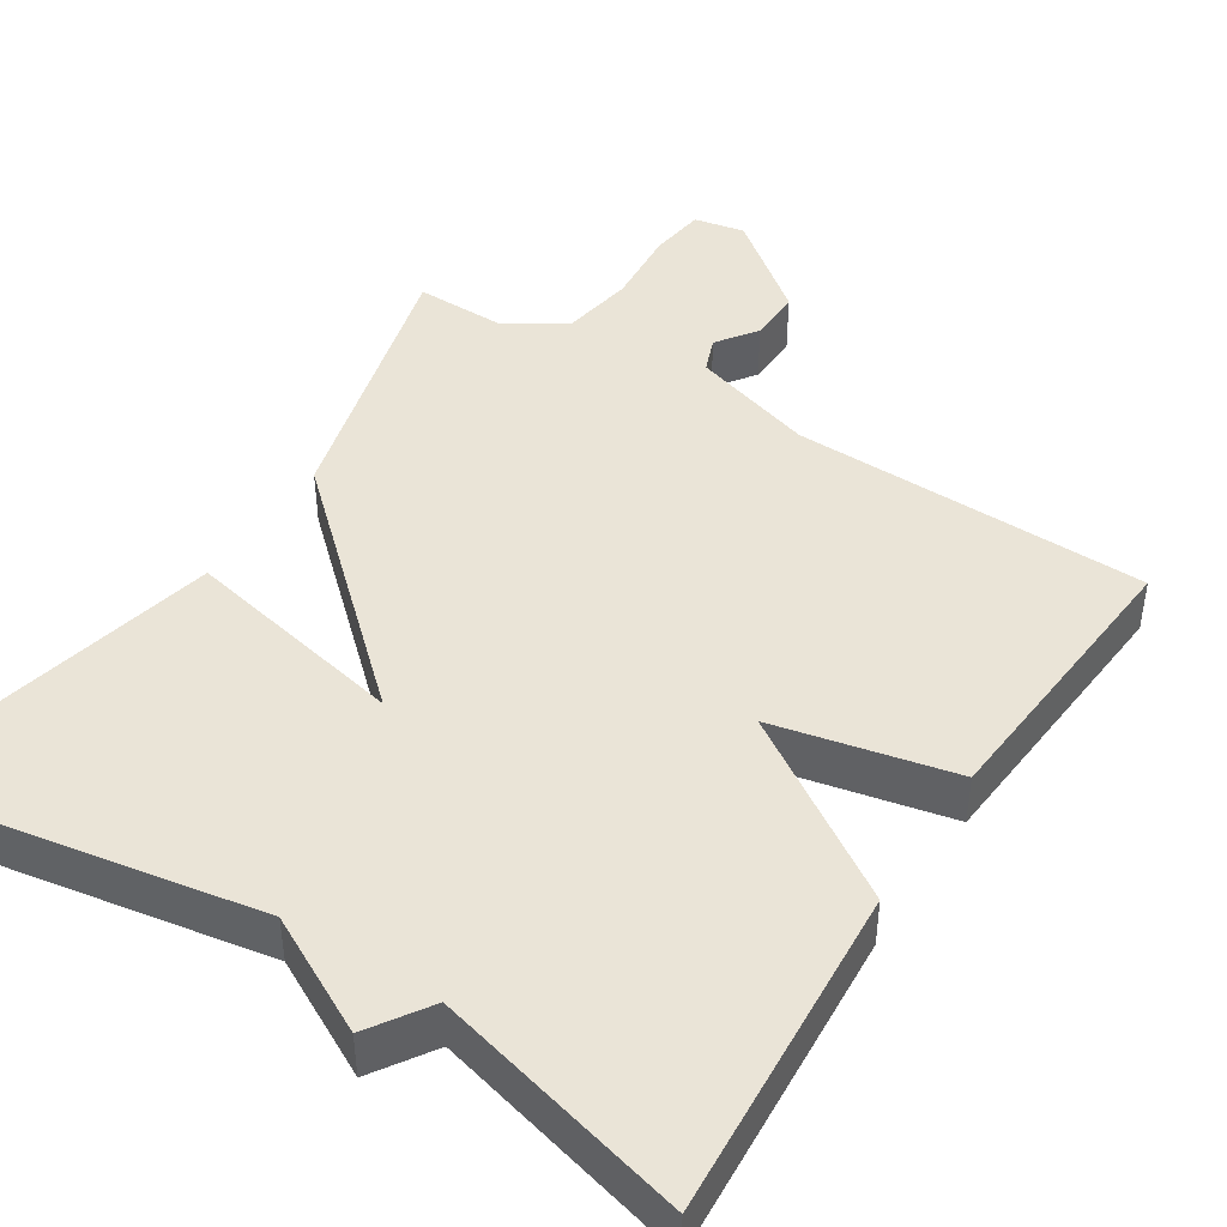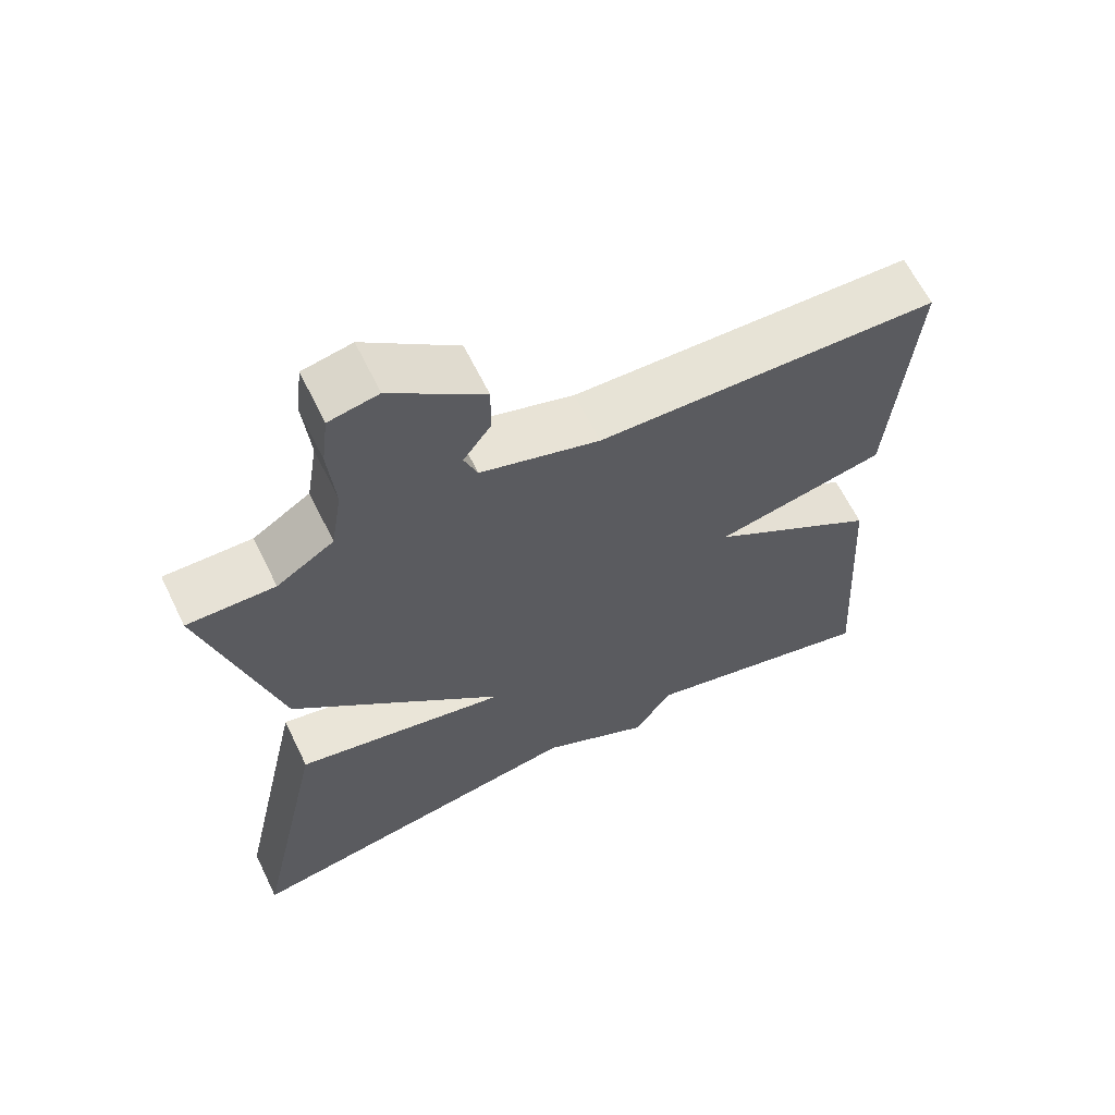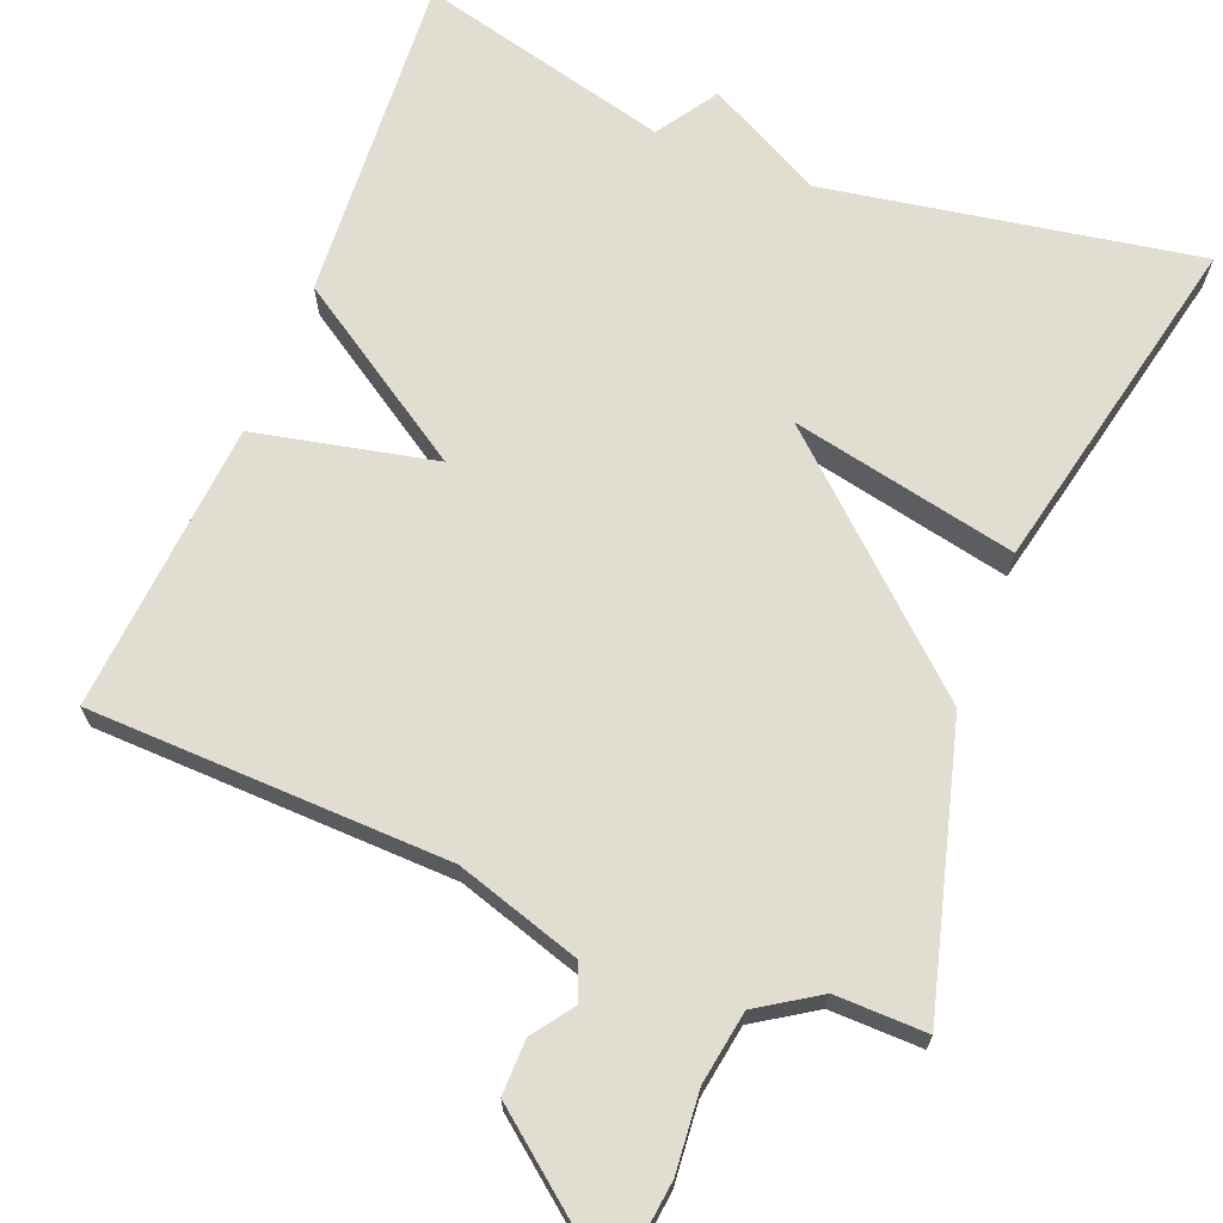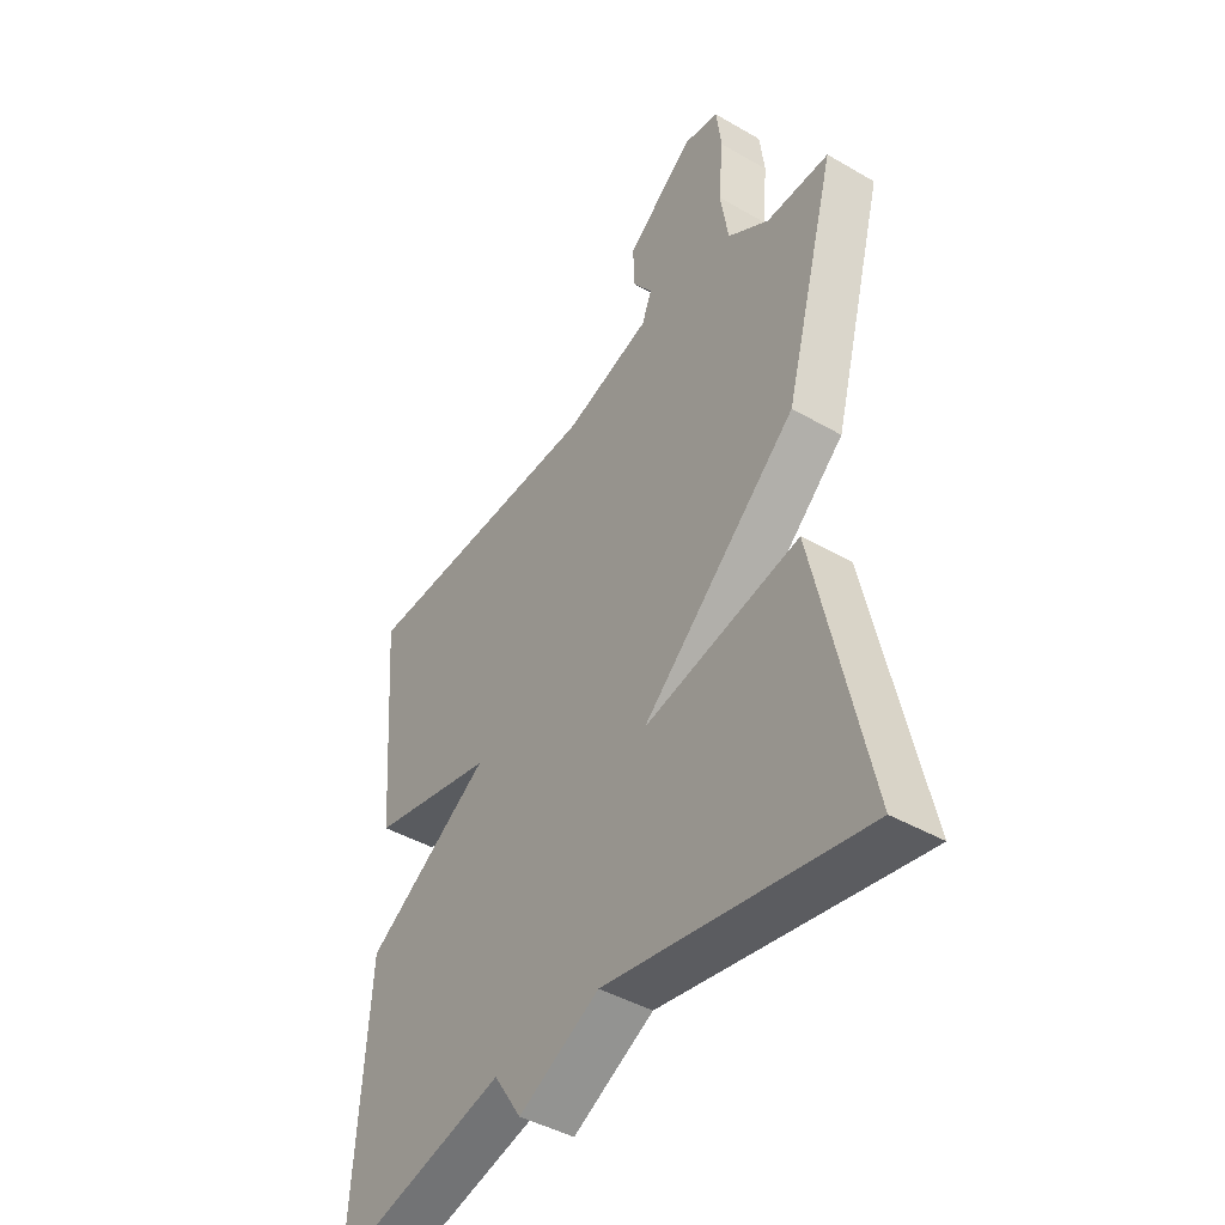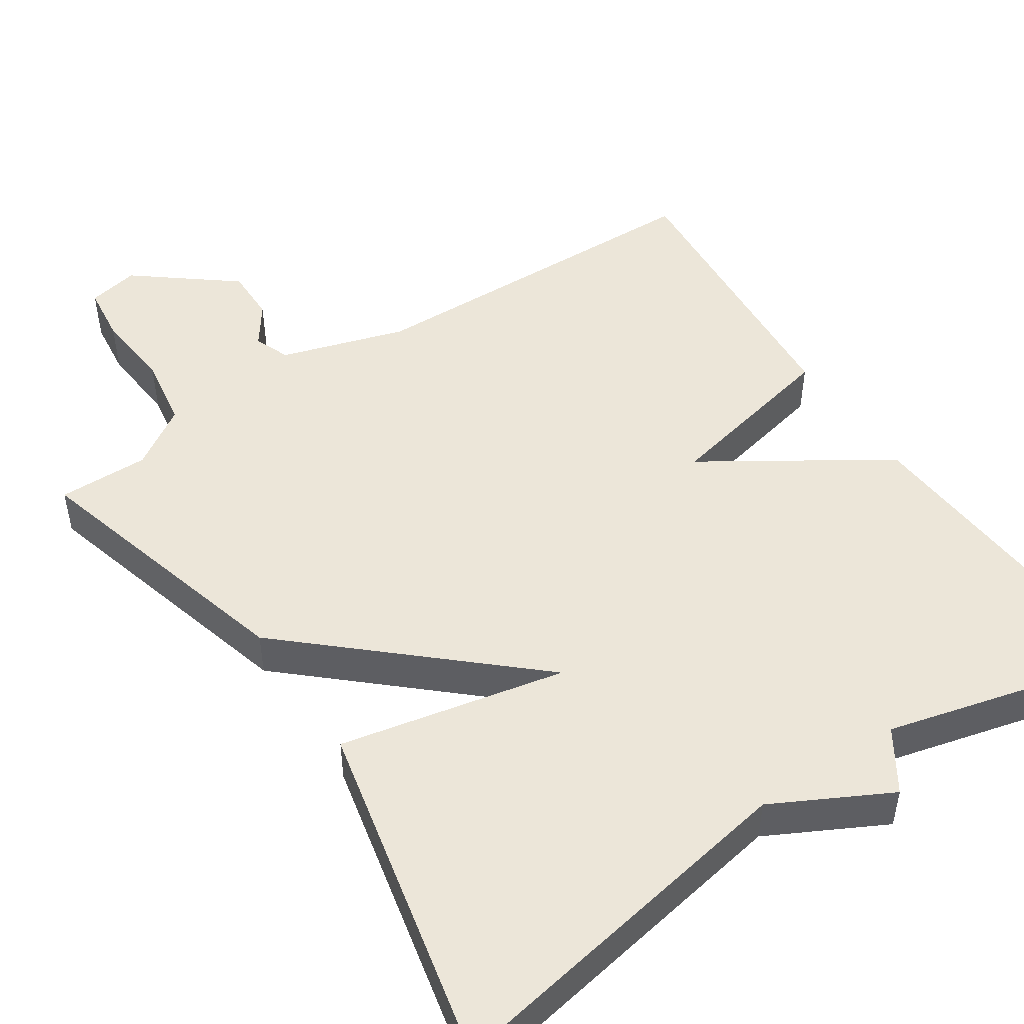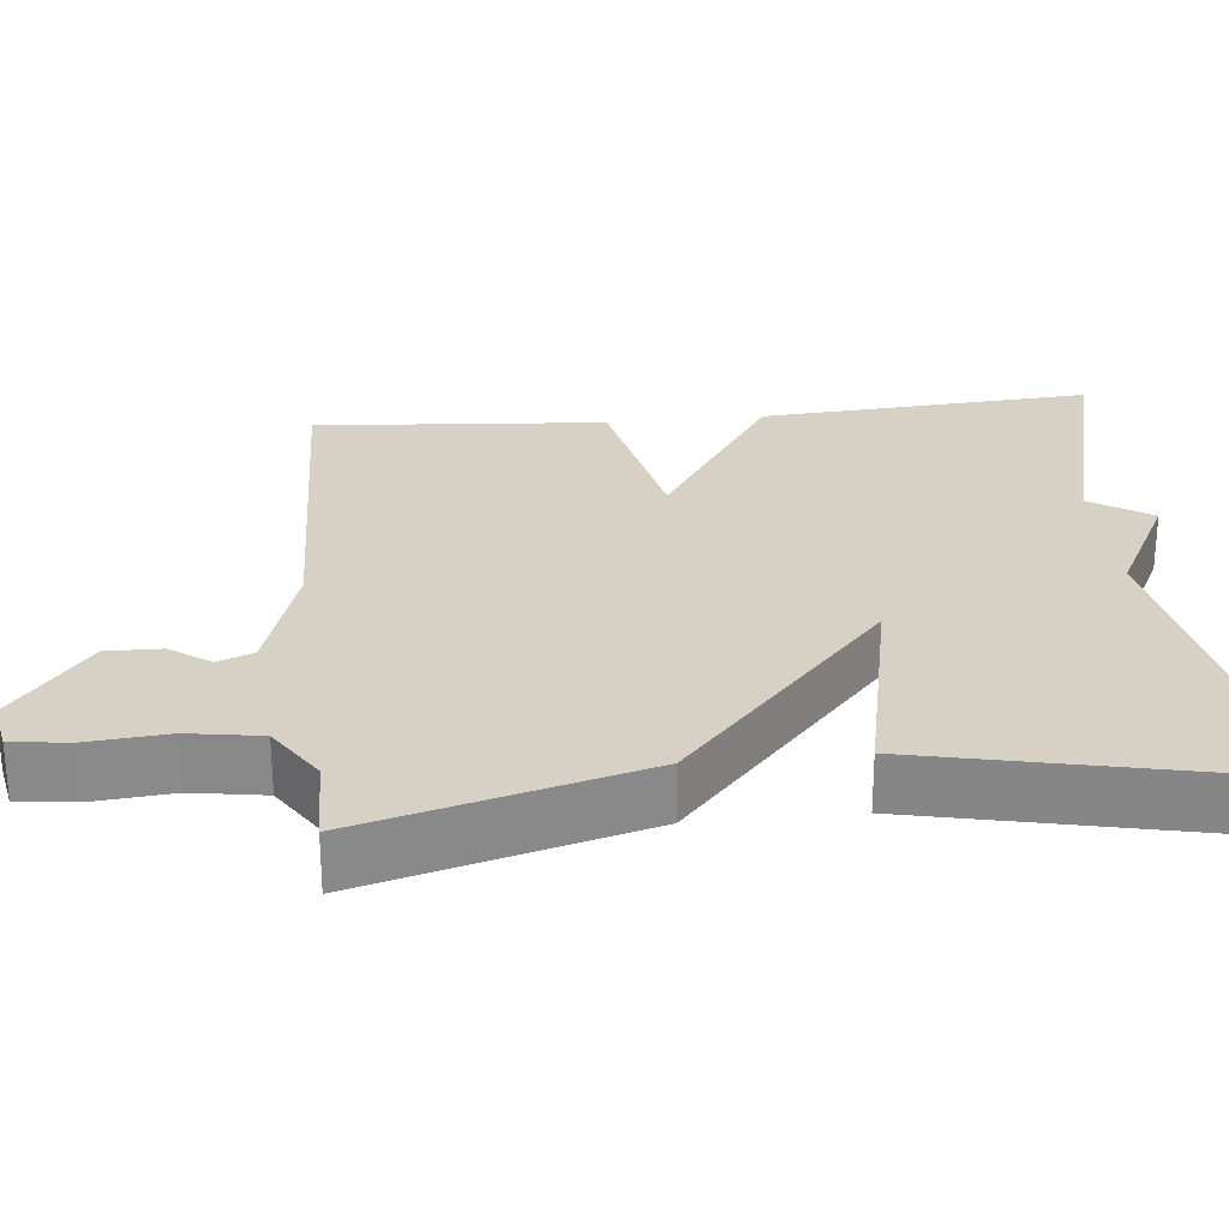
<metadata>
{"format":"obj","ext":"obj","renderer":"f3d","projection":"perspective","resolution":1024,"background":"white","views":[{"elev":43.7,"azim":-147.4,"up":"+Y"},{"elev":64.0,"azim":153.9,"up":"+Z"},{"elev":68.5,"azim":21.7,"up":"+Y"},{"elev":-43.4,"azim":55.6,"up":"+Z"},{"elev":49.1,"azim":146.2,"up":"+Y"},{"elev":26.8,"azim":84.2,"up":"+Y"}]}
</metadata>
<code>
v -0.5 0.07 -0.5
v -0.471 0.07 -0.073
v -0.24 0.07 0.077
v -0.471 0.07 0.127
v -0.5 0.07 0.5
v -0.04 0.07 0.513
v 0.12 0.07 0.563
v 0.138 0.07 0.609
v 0.101 0.07 0.661
v 0.1 0.07 0.731
v 0.225 0.07 0.83
v 0.291 0.07 0.817
v 0.3 0.07 0.743
v 0.291 0.07 0.641
v 0.306 0.07 0.548
v 0.383 0.07 0.498
v 0.5 0.07 0.5
v 0.403 0.07 0.143
v 0.114 0.07 -0.118
v 0.403 0.07 -0.057
v 0.5 0.07 -0.5
v 0.025 0.07 -0.417
v -0.124 0.07 -0.495
v -0.175 0.07 -0.417
v -0.5 0 -0.5
v -0.471 0 -0.073
v -0.24 0 0.077
v -0.471 0 0.127
v -0.5 0 0.5
v -0.04 0 0.513
v 0.12 0 0.563
v 0.138 0 0.609
v 0.101 0 0.661
v 0.1 0 0.731
v 0.225 0 0.83
v 0.291 0 0.817
v 0.3 0 0.743
v 0.291 0 0.641
v 0.306 0 0.548
v 0.383 0 0.498
v 0.5 0 0.5
v 0.403 0 0.143
v 0.114 0 -0.118
v 0.403 0 -0.057
v 0.5 0 -0.5
v 0.025 0 -0.417
v -0.124 0 -0.495
v -0.175 0 -0.417
f 22 23 24
f 19 20 21 22
f 19 22 24
f 16 17 18 19
f 19 24 1
f 16 19 1
f 15 16 1
f 12 13 14
f 11 12 14
f 10 11 14
f 9 10 14
f 8 9 14
f 7 8 14 15
f 6 7 15 1
f 3 4 5 6
f 1 2 3
f 1 3 6
f 48 47 46
f 46 45 44 43
f 48 46 43
f 43 42 41 40
f 25 48 43
f 25 43 40
f 25 40 39
f 38 37 36
f 38 36 35
f 38 35 34
f 38 34 33
f 38 33 32
f 39 38 32 31
f 25 39 31 30
f 30 29 28 27
f 27 26 25
f 30 27 25
f 1 25 26 2
f 2 26 27 3
f 3 27 28 4
f 4 28 29 5
f 5 29 30 6
f 6 30 31 7
f 7 31 32 8
f 8 32 33 9
f 9 33 34 10
f 10 34 35 11
f 11 35 36 12
f 12 36 37 13
f 13 37 38 14
f 14 38 39 15
f 15 39 40 16
f 16 40 41 17
f 17 41 42 18
f 18 42 43 19
f 19 43 44 20
f 20 44 45 21
f 21 45 46 22
f 22 46 47 23
f 23 47 48 24
f 24 48 25 1

</code>
